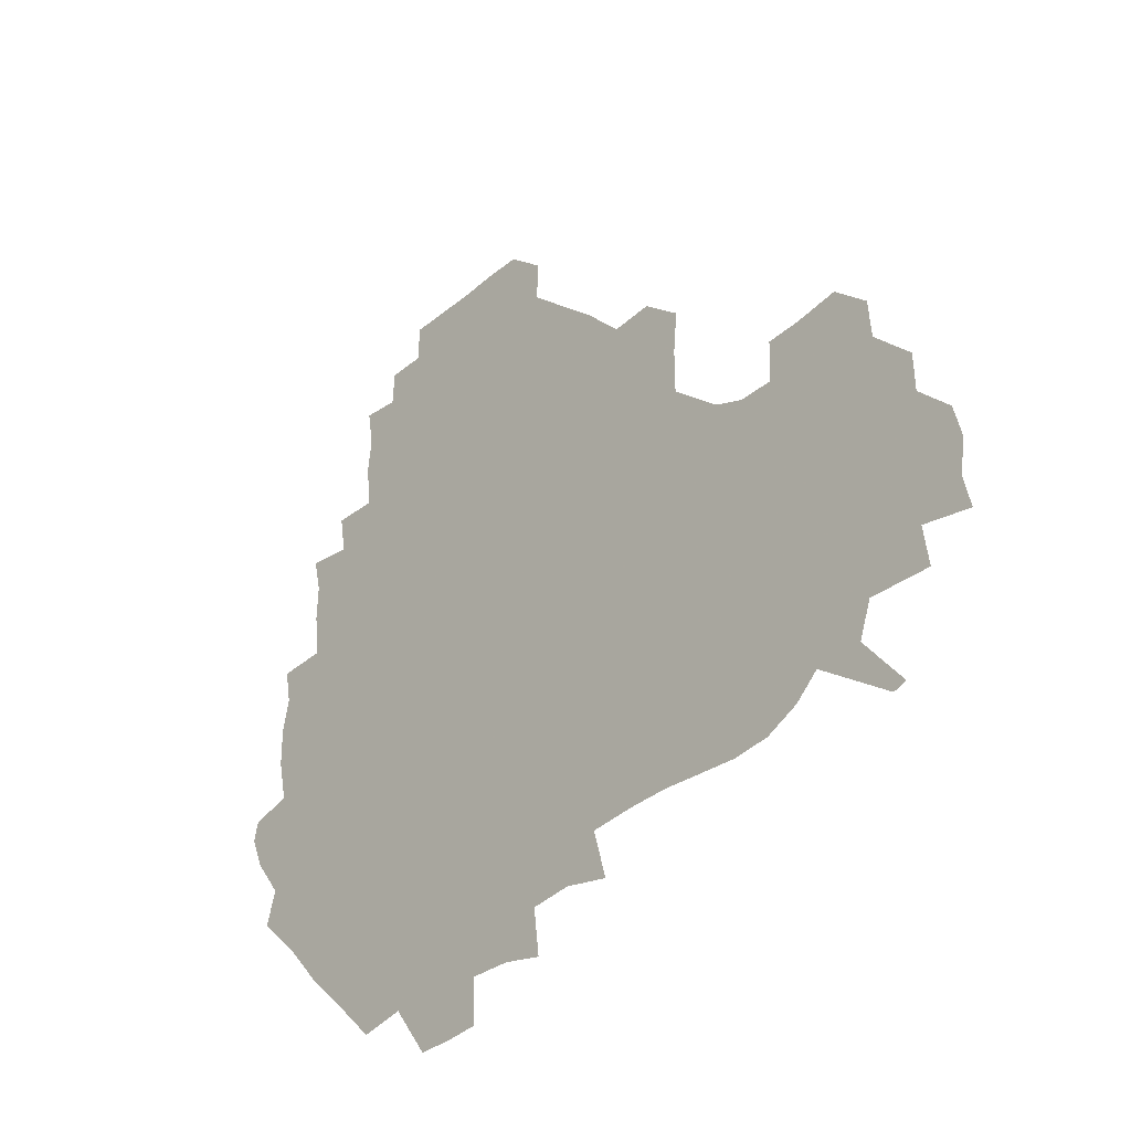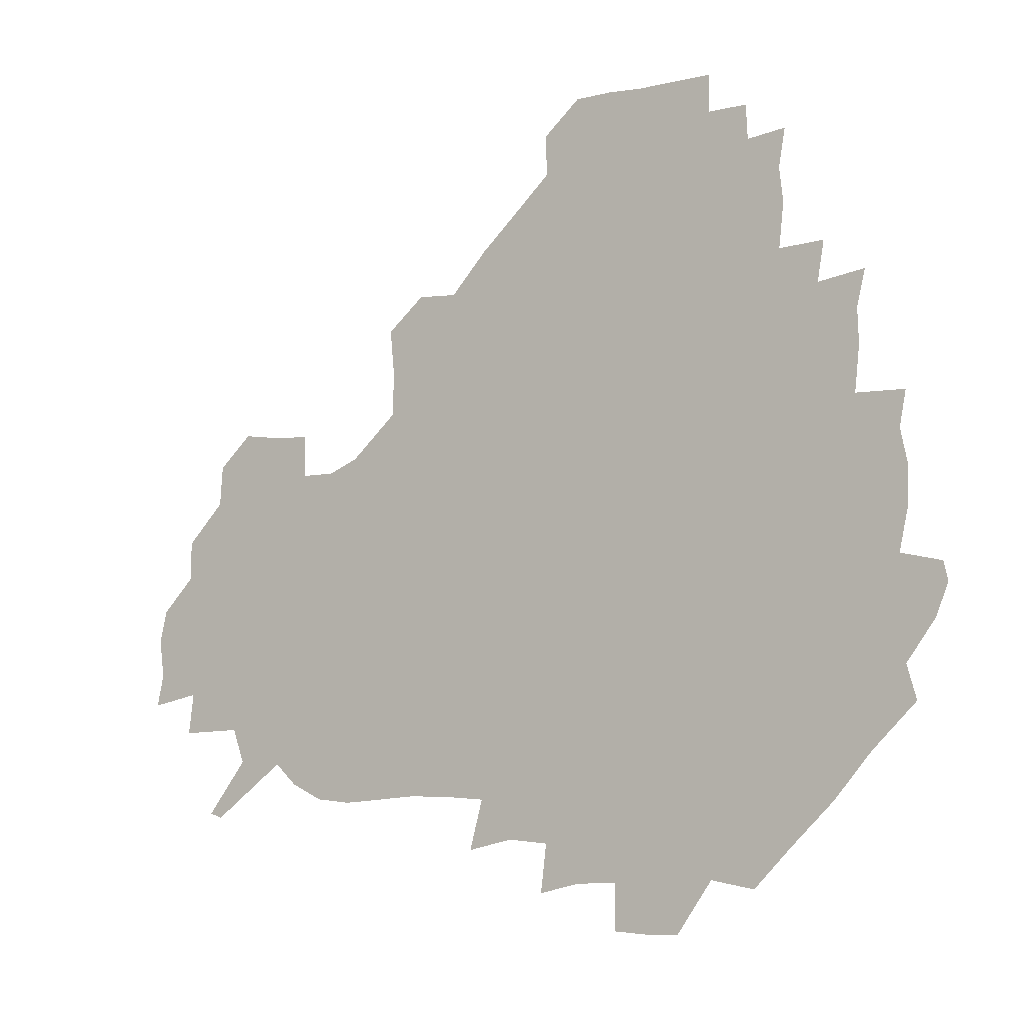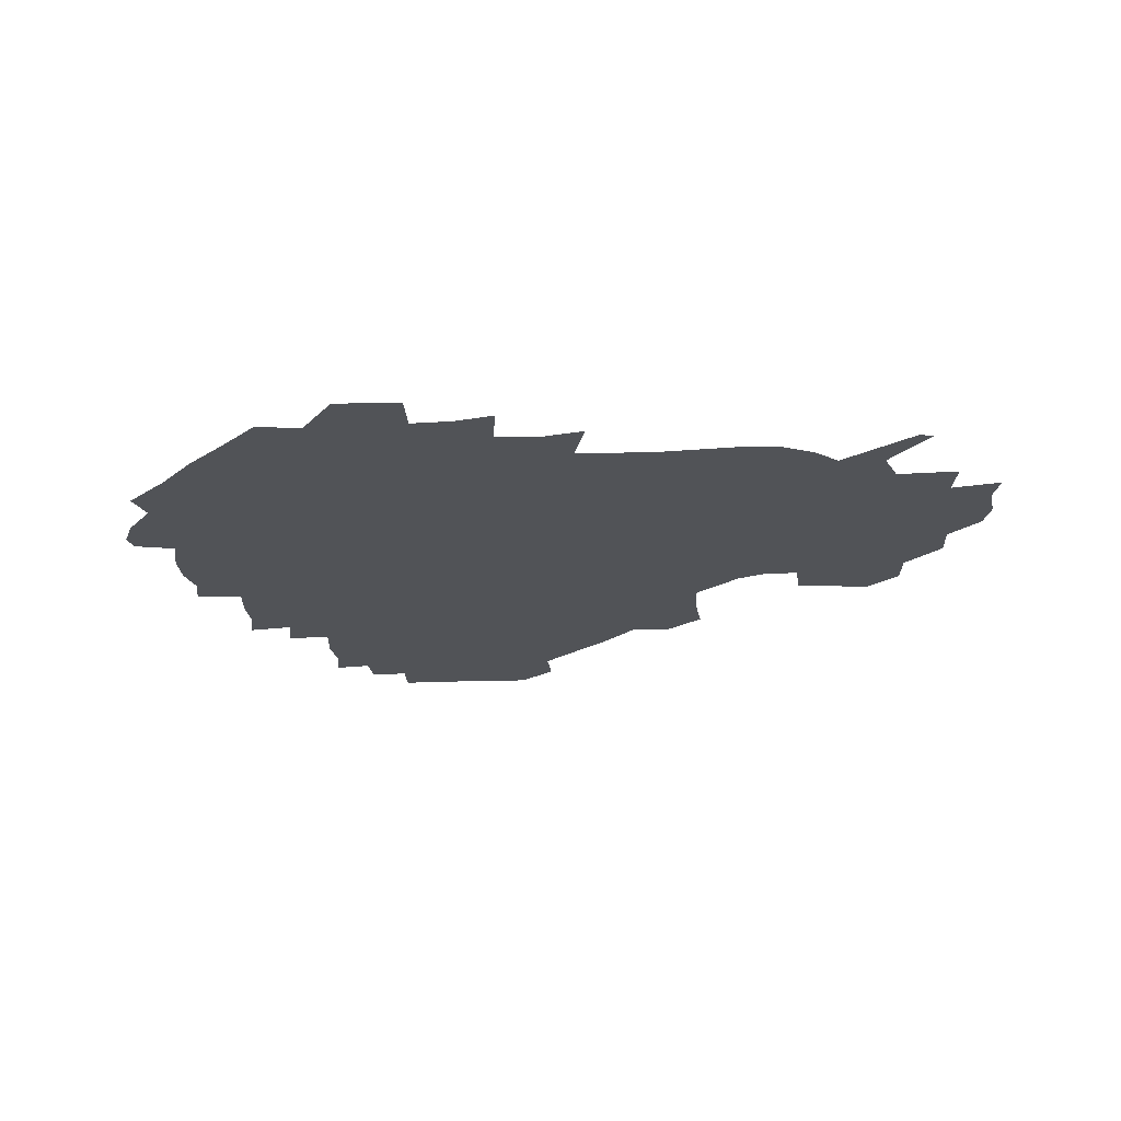
<metadata>
{"format":"obj","ext":"obj","renderer":"f3d","projection":"perspective","resolution":1024,"background":"white","views":[{"elev":-33.9,"azim":48.3,"up":"+Y"},{"elev":-7.6,"azim":-146.6,"up":"+Y"},{"elev":-21.7,"azim":4.4,"up":"+Z"}]}
</metadata>
<code>
v 239.7 186.4 0
v 234.4 199.2 0
v 236.2 207 0
v 247.6 156.7 0
v 251.6 170.3 0
v 252.9 183.3 0
v 254.4 196.8 0
v 253.2 210.9 0
v 249.4 228.7 0
v 249.2 243.7 0
v 252.1 257.2 0
v 249.4 271.3 0
v 265.9 139 0
v 271.1 153.8 0
v 272.8 167.9 0
v 274 182 0
v 270.8 196.7 0
v 271 210.8 0
v 271.3 225.8 0
v 273 240.9 0
v 271.6 256.2 0
v 269.8 272 0
v 267.8 290.1 0
v 268.3 304.5 0
v 264.9 318.8 0
v 281.4 121 0
v 286.1 137.6 0
v 290.2 153.1 0
v 290.9 167.2 0
v 288.9 181.6 0
v 287.9 196.2 0
v 288.2 210.6 0
v 286.6 225.6 0
v 288.2 240 0
v 288.8 254.7 0
v 287.6 269.8 0
v 285.9 286.2 0
v 285.3 301.5 0
v 284.4 316 0
v 281.7 332 0
v 298.7 104.6 0
v 301.5 122.2 0
v 303.7 138.1 0
v 305.1 152.9 0
v 305.4 167 0
v 304.6 181.2 0
v 304.2 195.7 0
v 303.3 210.4 0
v 303.4 225.2 0
v 302.6 239.9 0
v 304.3 254 0
v 303.4 269 0
v 302 284.9 0
v 299.9 301.4 0
v 300.8 315.8 0
v 300.4 331.2 0
v 298.4 349.3 0
v 300 363 0
v 297.3 378.3 0
v 314.8 88.39 0
v 316.3 106.3 0
v 317.5 122.8 0
v 318.3 137.9 0
v 319.3 152.8 0
v 319.6 167 0
v 319.2 181.2 0
v 318.6 195.6 0
v 318.8 210.1 0
v 319.1 224.6 0
v 319.1 239.2 0
v 318.2 254.3 0
v 317.4 269.7 0
v 317 284.8 0
v 316.3 300.3 0
v 314.7 316.7 0
v 316.4 330.7 0
v 316.4 346 0
v 315.8 361 0
v 313.3 376.5 0
v 314 390.4 0
v 333 91.62 0
v 332.5 108 0
v 332.7 123.4 0
v 333.1 138.5 0
v 333.2 152.8 0
v 333.6 167.2 0
v 333.6 181.3 0
v 333.6 195.6 0
v 333.1 210.2 0
v 333.3 224.6 0
v 333.6 238.9 0
v 332.4 254.4 0
v 333.6 268.3 0
v 332.1 284.5 0
v 331 300.7 0
v 331.3 315.6 0
v 331.5 330.5 0
v 331.1 345.9 0
v 331.1 360.8 0
v 330.6 375.6 0
v 330.2 390.3 0
v 329.9 405.3 0
v 347.9 70.81 0
v 346.9 91.62 0
v 346.8 108.4 0
v 347.4 124.7 0
v 347.5 139 0
v 347.3 153 0
v 347.5 167.3 0
v 347.5 181.4 0
v 347.8 195.6 0
v 347.7 210.1 0
v 348 224.4 0
v 347.7 239.2 0
v 348.3 253.2 0
v 347.7 268.6 0
v 346.5 285.4 0
v 346.5 300.2 0
v 346.3 315.6 0
v 346.5 330.3 0
v 346.2 345.6 0
v 346 360.8 0
v 346.6 375.1 0
v 345.1 391 0
v 345.6 405.2 0
v 361.5 70.73 0
v 361 92.76 0
v 361.1 108.9 0
v 361.3 125.2 0
v 361.3 138.9 0
v 361.3 152.8 0
v 361.4 167.1 0
v 361.5 181.4 0
v 361.6 195.9 0
v 361.9 210.3 0
v 361.9 224.9 0
v 362 239.3 0
v 362.3 253.6 0
v 362.6 267.5 0
v 360.9 285.6 0
v 360.8 302 0
v 361.1 315.9 0
v 361 331.2 0
v 361.3 345.6 0
v 361.1 360.6 0
v 361.5 375.1 0
v 361.1 390.4 0
v 361.1 405 0
v 375.6 71.66 0
v 375.3 90.21 0
v 375.3 108.9 0
v 374.8 125.9 0
v 375.3 139 0
v 375.4 152.9 0
v 375.6 167.1 0
v 375.7 181.5 0
v 375.8 195.9 0
v 376.1 210.5 0
v 376.2 225.1 0
v 376.3 239.4 0
v 377.1 253 0
v 376.8 267.9 0
v 376.2 283.8 0
v 375.3 301.8 0
v 375.7 316.6 0
v 375.8 331.4 0
v 376.1 345.5 0
v 376.1 360.4 0
v 376.1 375.4 0
v 376 390.7 0
v 375.9 405.9 0
v 392.5 89.6 0
v 390.2 108.8 0
v 390.2 123.6 0
v 389.5 139 0
v 389.3 153.4 0
v 389.8 167.3 0
v 389.8 181.8 0
v 390 196.1 0
v 390.5 210.8 0
v 390.5 225.4 0
v 390.8 239.4 0
v 391 253.5 0
v 391 268.7 0
v 390.7 284.5 0
v 390.4 300.5 0
v 390.2 317.4 0
v 390.6 331.6 0
v 390.9 346.1 0
v 390.9 360.8 0
v 391.1 376.2 0
v 391.1 390.9 0
v 391 405.7 0
v 409.3 85.71 0
v 406.9 105.1 0
v 405.1 123.1 0
v 404.2 138.4 0
v 404.1 152.9 0
v 403.6 168.1 0
v 403.5 182.4 0
v 404 196.5 0
v 403.8 210.9 0
v 404.6 225.4 0
v 404.8 239.6 0
v 404.9 253.4 0
v 405.2 268 0
v 405.5 283.2 0
v 405.5 299.2 0
v 405.8 315 0
v 405.8 330.6 0
v 405.9 346.2 0
v 406.2 362.3 0
v 405.8 376.4 0
v 406.5 392.4 0
v 423.9 106.7 0
v 421.2 122.8 0
v 419.9 137.6 0
v 418.2 153.6 0
v 418.5 167.7 0
v 418.9 182 0
v 419 196.4 0
v 418.7 211.1 0
v 418.7 225.5 0
v 419.4 239.9 0
v 418.9 253.8 0
v 419.2 267.9 0
v 419.9 283.5 0
v 420 298.1 0
v 420.6 315.8 0
v 421 331.2 0
v 421.1 347 0
v 421 362.5 0
v 443.1 102.4 0
v 437.6 122.6 0
v 434.2 138.6 0
v 433.3 153.2 0
v 432.8 167.7 0
v 433 182 0
v 433.5 196.4 0
v 433.6 210.9 0
v 432.8 225.7 0
v 433.1 240 0
v 433.2 254.1 0
v 433.6 268.5 0
v 434.4 283.7 0
v 434.9 298.9 0
v 435.3 314.2 0
v 436.1 331.1 0
v 436.7 348.4 0
v 455.7 123.9 0
v 452 138 0
v 450.3 152.4 0
v 448.3 167.6 0
v 448.5 181.7 0
v 449.9 195.9 0
v 447.1 211.9 0
v 447.1 225.9 0
v 447.3 240.1 0
v 447.7 254.4 0
v 448.2 268.8 0
v 448.7 283.4 0
v 449.5 298.7 0
v 450.9 315.4 0
v 452.1 331.8 0
v 472.7 124.2 0
v 468.6 137.9 0
v 465.8 152.6 0
v 466.1 166.5 0
v 464.5 181.5 0
v 465.2 195.7 0
v 463.3 211.2 0
v 462.3 225.9 0
v 462.6 240.3 0
v 462.6 254.6 0
v 462.2 268.6 0
v 463.9 283.4 0
v 465.5 299.9 0
v 466 315.7 0
v 468.8 333 0
v 489.4 122.9 0
v 482.6 139 0
v 482.6 152.1 0
v 480.6 166.9 0
v 481.1 181 0
v 479.9 195.9 0
v 478.9 210.8 0
v 476.7 226 0
v 477 240.1 0
v 478.7 254.5 0
v 480.2 269.3 0
v 483 284.4 0
v 482.9 302.8 0
v 484.6 319.9 0
v 505.5 121.8 0
v 497.9 138.9 0
v 497.6 152 0
v 495.3 167.2 0
v 495.5 181.1 0
v 493.5 196.6 0
v 492.7 211.1 0
v 491.7 225.5 0
v 493.5 239.6 0
v 495.8 253.4 0
v 503 266.8 0
v 520.4 123.3 0
v 513 139.8 0
v 510.5 153.8 0
v 509.5 167.9 0
v 508 182.6 0
v 507.1 197.1 0
v 506 211.3 0
v 504.4 225.2 0
v 506.3 238 0
v 509 250.7 0
v 515.7 261.7 0
v 533.9 129.7 0
v 529 141.4 0
v 524.8 154.9 0
v 523.6 168.3 0
v 522.5 182.3 0
v 522.5 196.5 0
v 520.7 211.2 0
v 520.4 224.5 0
v 519.4 237.3 0
v 521 248.5 0
v 529.7 261.9 0
v 530.4 279 0
v 543.2 138.3 0
v 542.5 145.1 0
v 539.8 155.9 0
v 538.1 168.8 0
v 535.4 182.9 0
v 535.6 196.3 0
v 537.4 209.8 0
v 535.6 223.5 0
v 537.3 237 0
v 539.1 250.3 0
v 541.3 264.5 0
v 544.2 279.6 0
v 574.1 115.8 0
v 551.1 143.6 0
v 555.1 153.9 0
v 554.1 168.4 0
v 553.9 181.7 0
v 555.8 195.5 0
v 555.8 209.9 0
v 555.4 224.4 0
v 558.3 238.7 0
v 555.1 252.5 0
v 557.2 266.4 0
v 562 282.1 0
v 579.5 117.6 0
v 562.3 139.6 0
v 567.4 153.6 0
v 570.7 168 0
v 569.7 181.4 0
v 569.8 195.1 0
v 570.7 209.7 0
v 572.6 224.1 0
v 574.8 238 0
v 577.4 253.1 0
v 576.2 269.2 0
v 593 152.7 0
v 590.9 169.4 0
v 587 182 0
v 583.3 195.4 0
v 588.7 207.4 0
v 593.8 220.8 0
v 593.4 236.7 0
v 611.6 165.4 0
v 608.7 178.4 0
v 610.6 193.7 0
v 607.5 206.8 0
f 5 6 1
f 1 6 2
f 6 7 2
f 2 7 3
f 7 8 3
f 13 14 4
f 4 14 5
f 14 15 5
f 5 15 6
f 15 16 6
f 6 16 7
f 16 17 7
f 7 17 8
f 17 18 8
f 8 18 9
f 18 19 9
f 9 19 10
f 19 20 10
f 10 20 11
f 20 21 11
f 11 21 12
f 21 22 12
f 26 27 13
f 13 27 14
f 27 28 14
f 14 28 15
f 28 29 15
f 15 29 16
f 29 30 16
f 16 30 17
f 30 31 17
f 17 31 18
f 31 32 18
f 18 32 19
f 32 33 19
f 19 33 20
f 33 34 20
f 20 34 21
f 34 35 21
f 21 35 22
f 35 36 22
f 22 36 23
f 36 37 23
f 23 37 24
f 37 38 24
f 24 38 25
f 38 39 25
f 41 42 26
f 26 42 27
f 42 43 27
f 27 43 28
f 43 44 28
f 28 44 29
f 44 45 29
f 29 45 30
f 45 46 30
f 30 46 31
f 46 47 31
f 31 47 32
f 47 48 32
f 32 48 33
f 48 49 33
f 33 49 34
f 49 50 34
f 34 50 35
f 50 51 35
f 35 51 36
f 51 52 36
f 36 52 37
f 52 53 37
f 37 53 38
f 53 54 38
f 38 54 39
f 54 55 39
f 39 55 40
f 55 56 40
f 60 61 41
f 41 61 42
f 61 62 42
f 42 62 43
f 62 63 43
f 43 63 44
f 63 64 44
f 44 64 45
f 64 65 45
f 45 65 46
f 65 66 46
f 46 66 47
f 66 67 47
f 47 67 48
f 67 68 48
f 48 68 49
f 68 69 49
f 49 69 50
f 69 70 50
f 50 70 51
f 70 71 51
f 51 71 52
f 71 72 52
f 52 72 53
f 72 73 53
f 53 73 54
f 73 74 54
f 54 74 55
f 74 75 55
f 55 75 56
f 75 76 56
f 56 76 57
f 76 77 57
f 57 77 58
f 77 78 58
f 58 78 59
f 78 79 59
f 60 81 61
f 81 82 61
f 61 82 62
f 82 83 62
f 62 83 63
f 83 84 63
f 63 84 64
f 84 85 64
f 64 85 65
f 85 86 65
f 65 86 66
f 86 87 66
f 66 87 67
f 87 88 67
f 67 88 68
f 88 89 68
f 68 89 69
f 89 90 69
f 69 90 70
f 90 91 70
f 70 91 71
f 91 92 71
f 71 92 72
f 92 93 72
f 72 93 73
f 93 94 73
f 73 94 74
f 94 95 74
f 74 95 75
f 95 96 75
f 75 96 76
f 96 97 76
f 76 97 77
f 97 98 77
f 77 98 78
f 98 99 78
f 78 99 79
f 99 100 79
f 79 100 80
f 100 101 80
f 103 104 81
f 81 104 82
f 104 105 82
f 82 105 83
f 105 106 83
f 83 106 84
f 106 107 84
f 84 107 85
f 107 108 85
f 85 108 86
f 108 109 86
f 86 109 87
f 109 110 87
f 87 110 88
f 110 111 88
f 88 111 89
f 111 112 89
f 89 112 90
f 112 113 90
f 90 113 91
f 113 114 91
f 91 114 92
f 114 115 92
f 92 115 93
f 115 116 93
f 93 116 94
f 116 117 94
f 94 117 95
f 117 118 95
f 95 118 96
f 118 119 96
f 96 119 97
f 119 120 97
f 97 120 98
f 120 121 98
f 98 121 99
f 121 122 99
f 99 122 100
f 122 123 100
f 100 123 101
f 123 124 101
f 101 124 102
f 124 125 102
f 103 126 104
f 126 127 104
f 104 127 105
f 127 128 105
f 105 128 106
f 128 129 106
f 106 129 107
f 129 130 107
f 107 130 108
f 130 131 108
f 108 131 109
f 131 132 109
f 109 132 110
f 132 133 110
f 110 133 111
f 133 134 111
f 111 134 112
f 134 135 112
f 112 135 113
f 135 136 113
f 113 136 114
f 136 137 114
f 114 137 115
f 137 138 115
f 115 138 116
f 138 139 116
f 116 139 117
f 139 140 117
f 117 140 118
f 140 141 118
f 118 141 119
f 141 142 119
f 119 142 120
f 142 143 120
f 120 143 121
f 143 144 121
f 121 144 122
f 144 145 122
f 122 145 123
f 145 146 123
f 123 146 124
f 146 147 124
f 124 147 125
f 147 148 125
f 126 149 127
f 149 150 127
f 127 150 128
f 150 151 128
f 128 151 129
f 151 152 129
f 129 152 130
f 152 153 130
f 130 153 131
f 153 154 131
f 131 154 132
f 154 155 132
f 132 155 133
f 155 156 133
f 133 156 134
f 156 157 134
f 134 157 135
f 157 158 135
f 135 158 136
f 158 159 136
f 136 159 137
f 159 160 137
f 137 160 138
f 160 161 138
f 138 161 139
f 161 162 139
f 139 162 140
f 162 163 140
f 140 163 141
f 163 164 141
f 141 164 142
f 164 165 142
f 142 165 143
f 165 166 143
f 143 166 144
f 166 167 144
f 144 167 145
f 167 168 145
f 145 168 146
f 168 169 146
f 146 169 147
f 169 170 147
f 147 170 148
f 170 171 148
f 150 172 151
f 172 173 151
f 151 173 152
f 173 174 152
f 152 174 153
f 174 175 153
f 153 175 154
f 175 176 154
f 154 176 155
f 176 177 155
f 155 177 156
f 177 178 156
f 156 178 157
f 178 179 157
f 157 179 158
f 179 180 158
f 158 180 159
f 180 181 159
f 159 181 160
f 181 182 160
f 160 182 161
f 182 183 161
f 161 183 162
f 183 184 162
f 162 184 163
f 184 185 163
f 163 185 164
f 185 186 164
f 164 186 165
f 186 187 165
f 165 187 166
f 187 188 166
f 166 188 167
f 188 189 167
f 167 189 168
f 189 190 168
f 168 190 169
f 190 191 169
f 169 191 170
f 191 192 170
f 170 192 171
f 192 193 171
f 172 194 173
f 194 195 173
f 173 195 174
f 195 196 174
f 174 196 175
f 196 197 175
f 175 197 176
f 197 198 176
f 176 198 177
f 198 199 177
f 177 199 178
f 199 200 178
f 178 200 179
f 200 201 179
f 179 201 180
f 201 202 180
f 180 202 181
f 202 203 181
f 181 203 182
f 203 204 182
f 182 204 183
f 204 205 183
f 183 205 184
f 205 206 184
f 184 206 185
f 206 207 185
f 185 207 186
f 207 208 186
f 186 208 187
f 208 209 187
f 187 209 188
f 209 210 188
f 188 210 189
f 210 211 189
f 189 211 190
f 211 212 190
f 190 212 191
f 212 213 191
f 191 213 192
f 213 214 192
f 192 214 193
f 195 215 196
f 215 216 196
f 196 216 197
f 216 217 197
f 197 217 198
f 217 218 198
f 198 218 199
f 218 219 199
f 199 219 200
f 219 220 200
f 200 220 201
f 220 221 201
f 201 221 202
f 221 222 202
f 202 222 203
f 222 223 203
f 203 223 204
f 223 224 204
f 204 224 205
f 224 225 205
f 205 225 206
f 225 226 206
f 206 226 207
f 226 227 207
f 207 227 208
f 227 228 208
f 208 228 209
f 228 229 209
f 209 229 210
f 229 230 210
f 210 230 211
f 230 231 211
f 211 231 212
f 231 232 212
f 212 232 213
f 215 233 216
f 233 234 216
f 216 234 217
f 234 235 217
f 217 235 218
f 235 236 218
f 218 236 219
f 236 237 219
f 219 237 220
f 237 238 220
f 220 238 221
f 238 239 221
f 221 239 222
f 239 240 222
f 222 240 223
f 240 241 223
f 223 241 224
f 241 242 224
f 224 242 225
f 242 243 225
f 225 243 226
f 243 244 226
f 226 244 227
f 244 245 227
f 227 245 228
f 245 246 228
f 228 246 229
f 246 247 229
f 229 247 230
f 247 248 230
f 230 248 231
f 248 249 231
f 231 249 232
f 234 250 235
f 250 251 235
f 235 251 236
f 251 252 236
f 236 252 237
f 252 253 237
f 237 253 238
f 253 254 238
f 238 254 239
f 254 255 239
f 239 255 240
f 255 256 240
f 240 256 241
f 256 257 241
f 241 257 242
f 257 258 242
f 242 258 243
f 258 259 243
f 243 259 244
f 259 260 244
f 244 260 245
f 260 261 245
f 245 261 246
f 261 262 246
f 246 262 247
f 262 263 247
f 247 263 248
f 263 264 248
f 248 264 249
f 250 265 251
f 265 266 251
f 251 266 252
f 266 267 252
f 252 267 253
f 267 268 253
f 253 268 254
f 268 269 254
f 254 269 255
f 269 270 255
f 255 270 256
f 270 271 256
f 256 271 257
f 271 272 257
f 257 272 258
f 272 273 258
f 258 273 259
f 273 274 259
f 259 274 260
f 274 275 260
f 260 275 261
f 275 276 261
f 261 276 262
f 276 277 262
f 262 277 263
f 277 278 263
f 263 278 264
f 278 279 264
f 265 280 266
f 280 281 266
f 266 281 267
f 281 282 267
f 267 282 268
f 282 283 268
f 268 283 269
f 283 284 269
f 269 284 270
f 284 285 270
f 270 285 271
f 285 286 271
f 271 286 272
f 286 287 272
f 272 287 273
f 287 288 273
f 273 288 274
f 288 289 274
f 274 289 275
f 289 290 275
f 275 290 276
f 290 291 276
f 276 291 277
f 291 292 277
f 277 292 278
f 292 293 278
f 278 293 279
f 280 294 281
f 294 295 281
f 281 295 282
f 295 296 282
f 282 296 283
f 296 297 283
f 283 297 284
f 297 298 284
f 284 298 285
f 298 299 285
f 285 299 286
f 299 300 286
f 286 300 287
f 300 301 287
f 287 301 288
f 301 302 288
f 288 302 289
f 302 303 289
f 289 303 290
f 303 304 290
f 290 304 291
f 294 305 295
f 305 306 295
f 295 306 296
f 306 307 296
f 296 307 297
f 307 308 297
f 297 308 298
f 308 309 298
f 298 309 299
f 309 310 299
f 299 310 300
f 310 311 300
f 300 311 301
f 311 312 301
f 301 312 302
f 312 313 302
f 302 313 303
f 313 314 303
f 303 314 304
f 314 315 304
f 305 316 306
f 316 317 306
f 306 317 307
f 317 318 307
f 307 318 308
f 318 319 308
f 308 319 309
f 319 320 309
f 309 320 310
f 320 321 310
f 310 321 311
f 321 322 311
f 311 322 312
f 322 323 312
f 312 323 313
f 323 324 313
f 313 324 314
f 324 325 314
f 314 325 315
f 325 326 315
f 316 328 317
f 328 329 317
f 317 329 318
f 329 330 318
f 318 330 319
f 330 331 319
f 319 331 320
f 331 332 320
f 320 332 321
f 332 333 321
f 321 333 322
f 333 334 322
f 322 334 323
f 334 335 323
f 323 335 324
f 335 336 324
f 324 336 325
f 336 337 325
f 325 337 326
f 337 338 326
f 326 338 327
f 338 339 327
f 328 340 329
f 340 341 329
f 329 341 330
f 341 342 330
f 330 342 331
f 342 343 331
f 331 343 332
f 343 344 332
f 332 344 333
f 344 345 333
f 333 345 334
f 345 346 334
f 334 346 335
f 346 347 335
f 335 347 336
f 347 348 336
f 336 348 337
f 348 349 337
f 337 349 338
f 349 350 338
f 338 350 339
f 350 351 339
f 340 352 341
f 352 353 341
f 341 353 342
f 353 354 342
f 342 354 343
f 354 355 343
f 343 355 344
f 355 356 344
f 344 356 345
f 356 357 345
f 345 357 346
f 357 358 346
f 346 358 347
f 358 359 347
f 347 359 348
f 359 360 348
f 348 360 349
f 360 361 349
f 349 361 350
f 361 362 350
f 350 362 351
f 354 363 355
f 363 364 355
f 355 364 356
f 364 365 356
f 356 365 357
f 365 366 357
f 357 366 358
f 366 367 358
f 358 367 359
f 367 368 359
f 359 368 360
f 368 369 360
f 360 369 361
f 364 370 365
f 370 371 365
f 365 371 366
f 371 372 366
f 366 372 367
f 372 373 367
f 367 373 368

</code>
